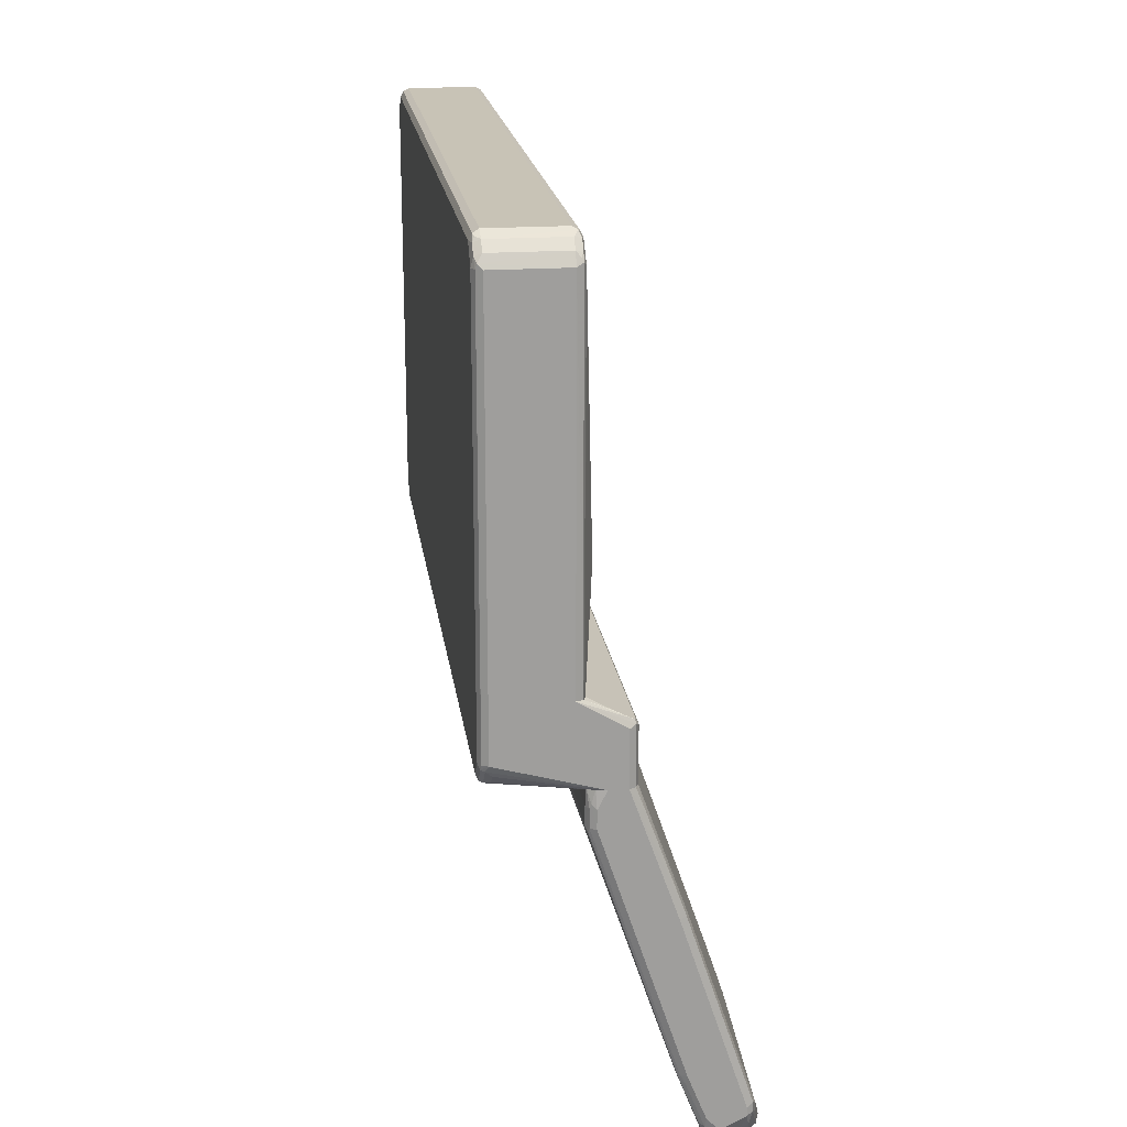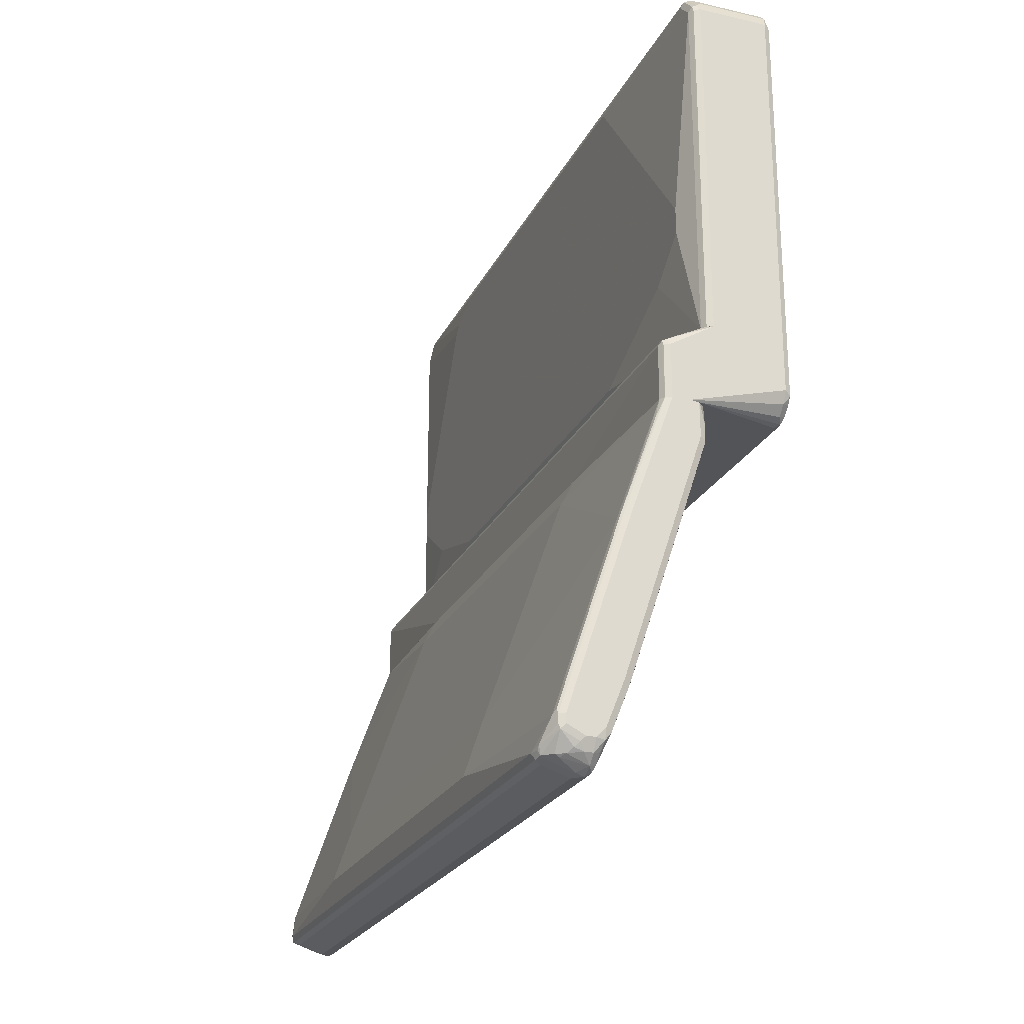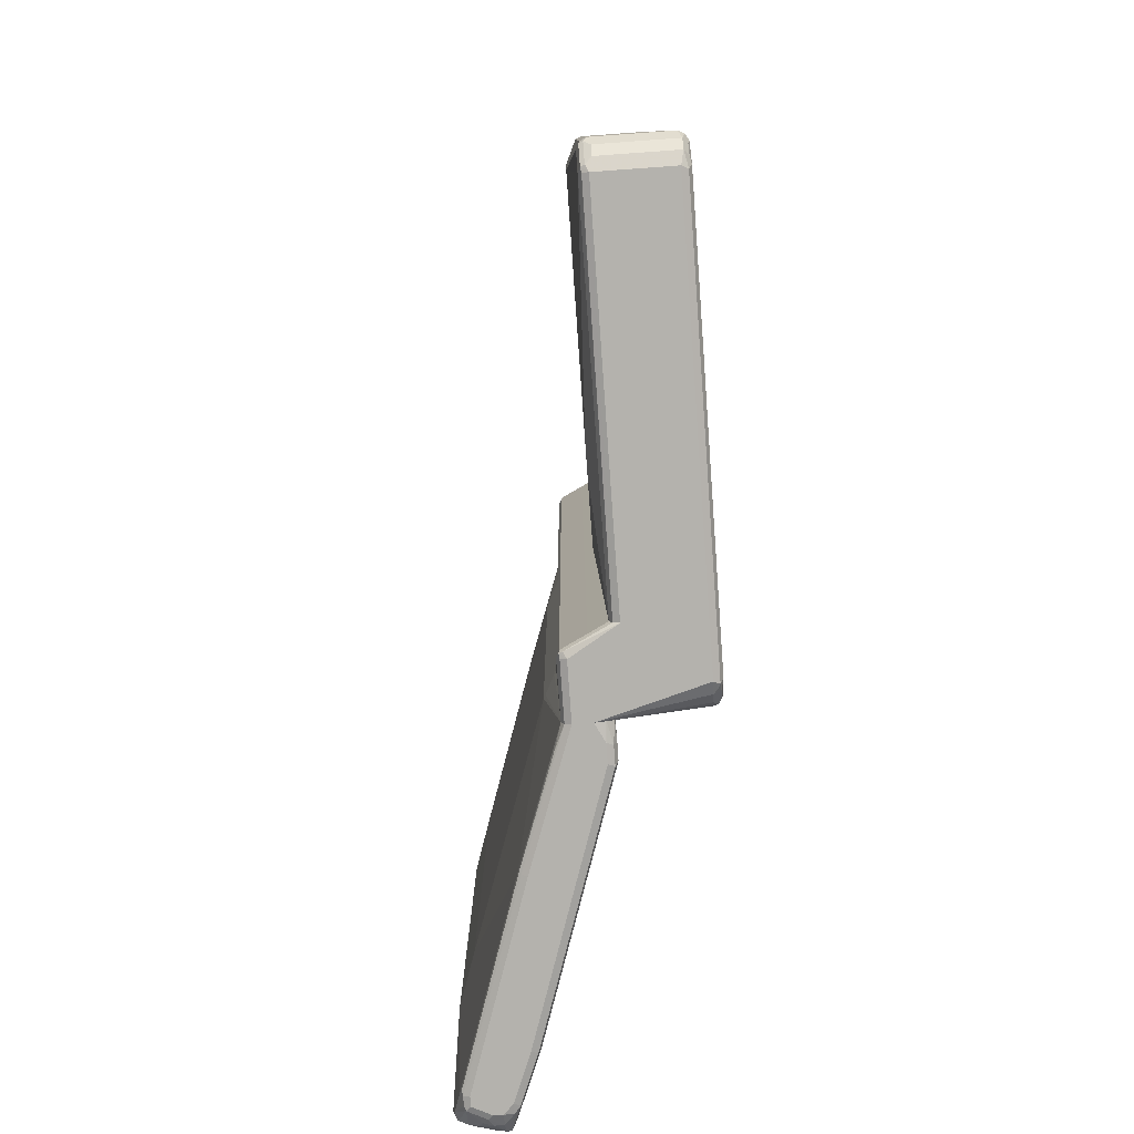
<metadata>
{"format":"obj","ext":"obj","renderer":"f3d","projection":"perspective","resolution":1024,"background":"white","views":[{"elev":19.4,"azim":172.4,"up":"+Z"},{"elev":-23.6,"azim":-20.7,"up":"+Z"},{"elev":-79.6,"azim":4.1,"up":"+Y"}]}
</metadata>
<code>
v -0.1359 0.6492 -0.6947
v -0.151 0.6341 -0.6947
v -0.1585 0.6569 -0.6871
v -0.1409 0.6694 -0.6846
v -0.1309 0.6593 -0.6896
v -0.1246 0.6569 -0.6871
v -0.1258 0.6492 -0.6896
v -0.1283 -0.6569 -0.6909
v -0.1359 -0.6492 -0.6947
v -0.1963 0.6341 -0.6795
v -0.151 -0.6341 -0.6947
v -0.2039 0.6569 -0.672
v -0.1888 0.672 -0.672
v -0.1309 0.6744 -0.6745
v -0.156 0.6845 -0.6695
v -0.1409 0.6845 -0.6695
v -0.1189 0.6909 -0.6493
v -0.1095 0.6871 -0.6418
v -0.07926 0.6871 -0.5663
v -0.1208 0.6492 -0.6795
v -0.1208 -0.6492 -0.6795
v -0.1258 -0.6492 -0.6896
v -0.1246 -0.6643 -0.6814
v -0.1359 -0.6694 -0.6846
v -0.151 -0.6511 -0.6909
v -0.2064 0.6291 -0.6745
v -0.1963 -0.6341 -0.6795
v -0.2114 0.6341 -0.6644
v -0.2089 0.6468 -0.6619
v -0.1963 0.6794 -0.6343
v -0.1913 0.6895 -0.6292
v -0.1888 0.6871 -0.6418
v -0.1862 0.6845 -0.6544
v -0.1737 0.6871 -0.6569
v -0.1686 0.682 -0.667
v -0.1309 0.6895 -0.6594
v -0.151 0.6947 -0.6493
v -0.1359 0.6947 -0.6493
v -0.1208 0.6947 -0.6343
v -0.0887 0.6909 -0.5738
v -0.07551 0.6794 -0.5587
v -0.08054 0.6895 -0.5587
v 0.01006 0.6895 -0.287
v 0.05663 0.6871 -0.1586
v 0.01509 0.6794 -0.287
v -0.03022 0.06038 -0.453
v -0.03022 -0.06038 -0.453
v -0.07551 -0.6794 -0.5587
v -0.1057 -0.6794 -0.6343
v -0.1246 -0.6794 -0.6663
v -0.1107 -0.6895 -0.6393
v -0.1132 -0.6871 -0.6455
v -0.1208 -0.6909 -0.6512
v -0.1737 -0.6758 -0.672
v -0.1812 -0.6662 -0.6758
v -0.1359 -0.6845 -0.6695
v -0.151 -0.6845 -0.6695
v -0.1963 -0.6511 -0.6758
v -0.2064 -0.6392 -0.6745
v -0.2114 0.3624 -0.6191
v -0.1963 0.6794 -0.6191
v -0.2114 -0.6341 -0.6644
v -0.1913 0.6895 -0.6141
v -0.1812 0.6947 -0.6343
v -0.09059 0.6947 -0.5587
v 0.04529 0.06038 -0.2416
v 0.04026 0.6895 -0.1963
v -0.01511 0.6947 -0.3323
v 0.04529 0.6947 -0.151
v 0.05535 0.6895 -0.151
v 0.05535 0.6895 -0.1209
v 0.06038 0.6794 -0.1209
v 0.06038 0.6794 -0.151
v 0.04529 0.6794 -0.1963
v 0.04529 -0.06038 -0.2416
v 0.01509 -0.6794 -0.287
v -0.08054 -0.6895 -0.5637
v -0.1208 -0.6947 -0.6343
v -0.1359 -0.6947 -0.6493
v -0.1888 -0.6681 -0.672
v -0.1661 -0.6851 -0.6644
v -0.1888 -0.6909 -0.6418
v -0.1585 -0.6909 -0.6569
v -0.2039 -0.6531 -0.672
v -0.2076 -0.6511 -0.6644
v -0.1812 0.3624 -0.5285
v -0.1359 0.6794 -0.4379
v -0.1661 0.6794 -0.5285
v -0.2114 -0.3473 -0.6191
v -0.2076 -0.6569 -0.6569
v -0.1963 -0.6794 -0.6191
v -0.1611 0.6895 -0.5235
v -0.1661 0.6947 -0.5738
v -0.1812 0.6947 -0.6191
v 0.04529 0.6947 -0.1209
v 0.05285 0.6909 -0.1133
v 0.05881 0.6794 -0.0914
v 0.06038 -0.6794 -0.1209
v 0.06038 -0.6794 -0.151
v 0.04529 -0.6794 -0.1963
v 0.01006 -0.6895 -0.292
v -0.09059 -0.6947 -0.5587
v -0.151 -0.6947 -0.6493
v -0.1812 -0.6947 -0.6343
v -0.1812 -0.6947 -0.6191
v -0.1913 -0.6895 -0.6191
v -0.1913 -0.6895 -0.6343
v -0.04531 0.3624 -0.1359
v -0.09059 0.6794 -0.302
v -0.1812 -0.3473 -0.5285
v -0.1309 0.6895 -0.4329
v -0.1661 -0.6794 -0.5285
v -0.1359 -0.6794 -0.4379
v -0.1925 -0.6871 -0.6116
v -0.1774 -0.6871 -0.5663
v -0.1359 0.6947 -0.4832
v 0.03018 0.6947 -0.0914
v 0.04628 0.691 -0.0914
v 0.04708 0.6907 -0.0914
v 0.05881 -0.6794 -0.0914
v 0.05535 -0.6895 -0.1259
v 0.05535 -0.6895 -0.1561
v 0.04026 -0.6895 -0.2014
v 0.04529 -0.6947 -0.151
v -0.01511 -0.6947 -0.3323
v -0.1661 -0.6947 -0.5738
v -0.1611 -0.6895 -0.5285
v -0.02519 0.3624 -0.09565
v -0.01511 0.6794 -0.0914
v -0.04531 -0.3473 -0.1359
v -0.04156 -0.3548 -0.1284
v -0.08556 0.6895 -0.297
v -0.09059 -0.6794 -0.302
v -0.07551 0.6947 -0.302
v -0.1321 -0.6871 -0.4304
v -2.069e-05 0.6947 -0.0914
v 0.05458 -0.6838 -0.0914
v 0.04769 -0.6906 -0.0914
v 0.04529 -0.6947 -0.1209
v -0.1359 -0.6947 -0.4832
v -0.1309 -0.6895 -0.4379
v -0.02306 0.3624 -0.0914
v -0.02519 -0.3473 -0.09565
v -0.01471 0.6803 -0.0914
v -0.02519 0.6895 -0.1309
v -0.01511 -0.6794 -0.0914
v -0.02644 -0.3548 -0.09819
v -0.02306 -0.3473 -0.0914
v -0.1019 -0.6871 -0.3398
v -0.08682 -0.6871 -0.2945
v -0.08556 -0.6895 -0.302
v -0.01008 0.6895 -0.0914
v 0.04628 -0.6911 -0.0914
v 0.03018 -0.6947 -0.0914
v -0.07551 -0.6947 -0.302
v -0.02644 -0.6871 -0.1284
v -0.01034 -0.6891 -0.0914
v -0.01008 -0.6895 -0.0914
v -0.0005528 -0.6944 -0.0914
v -2.069e-05 -0.6947 -0.0914
v 0.2114 -0.6794 0.04515
v 0.2113 -0.6798 0.04515
v 0.2114 -0.6794 -0.0453
v 0.2114 0.6794 0.04515
v 0.2064 -0.6895 -0.05033
v 0.2064 -0.6895 0.04515
v 0.2076 -0.6794 -0.06229
v 0.2114 -0.6643 -0.0604
v 0.2114 0.6794 -0.0453
v 0.2076 0.6871 -0.05285
v 0.2064 0.6895 0.04515
v 0.2039 -0.6871 -0.05662
v 0.1963 -0.6947 -0.0453
v 0.1963 -0.6947 0.04515
v 0.1963 -0.6845 -0.06543
v 0.2076 -0.6643 -0.07739
v 0.2114 -0.6492 -0.07549
v 0.2114 0.6643 -0.0604
v 0.2013 0.6895 -0.05536
v 0.1963 0.6947 -0.0453
v 0.2064 0.6895 -0.0453
v 0.2076 0.672 -0.06796
v 0.2063 0.6896 0.04515
v 0.03022 -0.6947 -0.0914
v 0.07553 -0.6947 0.04515
v 0.1963 -0.6694 -0.08053
v 0.2039 -0.6569 -0.08683
v 0.2064 -0.6492 -0.08557
v 0.2114 0.6492 -0.07549
v 0.2013 0.6593 -0.08557
v 0.1913 0.6845 -0.06543
v 0.03022 0.6947 -0.0914
v 0.1963 0.6947 0.04515
v 0.2076 0.6569 -0.08305
v 1.762e-05 -0.6947 -0.0914
v 0.04629 -0.6911 -0.0914
v 1.762e-05 -0.6947 -1.31e-06
v 0.06538 -0.6896 0.04515
v -0.005032 -0.6895 0.01006
v 0.1963 -0.6492 -0.0906
v 0.1963 0.6492 -0.0906
v 0.2064 0.6492 -0.08557
v 0.04631 0.691 -0.0914
v 0.1913 0.6694 -0.08053
v 1.762e-05 0.6947 -0.0914
v 0.07553 0.6947 0.04515
v -0.01006 -0.6895 -0.0914
v 0.04771 -0.6906 -0.0914
v -0.01132 -0.6871 0.007551
v -0.01006 -0.6895 -1.31e-06
v 0.06033 -0.6794 0.04515
v 0.03022 -0.6794 0.03019
v 0.02517 -0.6895 0.02517
v 0.0546 -0.6838 -0.0914
v 0.05884 -0.6794 -0.0914
v 0.05884 0.6794 -0.0914
v 0.04711 0.6907 -0.0914
v 1.762e-05 0.6947 -1.31e-06
v -0.0007857 0.6943 -0.0914
v 0.06403 0.6899 0.04515
v -0.01006 0.6895 0.005024
v -0.007533 0.6871 0.01132
v -0.01031 -0.6891 -0.0914
v -0.01508 -0.6794 -1.31e-06
v -0.01508 -0.6794 -0.0914
v 0.01888 -0.6871 0.02264
v 0.02015 -0.6794 0.02517
v -0.01006 -0.6794 0.01006
v -0.01006 0.6794 0.01006
v -0.01508 0.6794 -1.31e-06
v 0.06033 0.6794 0.04515
v 0.03022 0.6794 0.03019
v -0.01006 0.6895 -0.0914
v 0.02267 0.6871 0.02642
v -0.01469 0.6803 -0.0914
v -0.02305 -0.3473 -0.0914
v 0.02015 0.6794 0.02517
v -0.01508 0.6794 -0.0914
v -0.02305 0.3624 -0.0914
v 0.07552 0.6947 0.04515
v 0.1963 0.6947 0.04515
v 0.06402 0.6899 0.04515
v 0.07552 0.6947 0.6493
v 0.1963 0.6947 0.6493
v 0.2039 0.6909 0.6569
v 0.2063 0.6896 0.04515
v 0.06033 0.6794 0.04515
v 0.06041 0.6794 0.6493
v 0.06545 0.6895 0.6544
v 0.06797 0.6871 0.6607
v 0.07552 0.6845 0.6695
v 0.1963 0.6845 0.6695
v 0.2076 0.6813 0.6644
v 0.2064 0.6895 0.6493
v 0.2064 0.6895 0.04515
v 0.04532 0.3624 0.09061
v 0.04532 0.5285 0.1359
v 0.04532 0.6341 0.2115
v 0.04532 0.6341 0.2567
v 0.06033 -0.6794 0.04515
v 0.06041 0.6492 0.6795
v 0.06418 0.6643 0.6814
v 0.06418 0.6794 0.6663
v 0.04532 0.453 0.604
v 0.04532 0.4379 0.6191
v 0.07552 0.6694 0.6846
v 0.1963 0.6694 0.6846
v 0.2076 0.6662 0.6795
v 0.2114 0.6794 0.6493
v 0.2114 0.6796 0.04515
v 0.04532 -0.3473 0.09061
v 0.06537 -0.6896 0.04515
v 0.06041 -0.6794 0.6493
v 0.04532 -0.6341 0.2869
v 0.04532 -0.6341 0.2417
v 0.04532 -0.5587 0.1813
v 0.06545 0.6492 0.6896
v 0.04532 0.3624 0.6493
v 0.05539 0.3624 0.6695
v 0.06418 -0.6569 0.6871
v 0.06797 0.6569 0.6909
v 0.1963 0.6492 0.6946
v 0.2039 0.6607 0.6871
v 0.2064 0.6543 0.6896
v 0.2114 0.6492 0.6795
v 0.06545 -0.6895 0.6493
v 0.06418 -0.6871 0.6569
v 0.07552 -0.6947 0.04515
v 0.07552 -0.6947 0.6493
v 0.06041 -0.6492 0.6795
v 0.04532 -0.3473 0.6493
v 0.06545 -0.6492 0.6896
v 0.04909 -0.3548 0.6569
v 0.07048 -0.6744 0.6745
v 0.07048 -0.6593 0.6896
v 0.07552 -0.6492 0.6946
v 0.07552 0.6492 0.6946
v 0.1963 -0.6492 0.6946
v 0.2064 -0.6442 0.6896
v 0.2114 -0.6492 0.6795
v 0.07048 -0.6895 0.6594
v 0.1963 -0.6947 0.04515
v 0.08056 -0.6845 0.6695
v 0.1963 -0.6947 0.6493
v 0.08056 -0.6694 0.6846
v 0.2013 -0.6694 0.6846
v 0.2039 -0.6569 0.6871
v 0.2089 -0.6619 0.677
v 0.2089 -0.677 0.6619
v 0.2114 -0.6794 0.6493
v 0.2113 -0.6798 0.04515
v 0.2064 -0.6895 0.04515
v 0.2013 -0.6845 0.6695
v 0.2064 -0.6895 0.6443
v 0.2039 -0.6871 0.6569
f 1 2 3
f 1 3 4
f 1 4 5
f 1 5 6
f 1 6 7
f 1 7 8
f 1 8 9
f 1 9 11
f 1 11 2
f 2 10 12
f 2 12 3
f 2 11 27
f 2 27 10
f 3 12 13
f 3 13 4
f 4 14 5
f 4 13 15
f 4 15 16
f 4 16 36
f 4 36 14
f 5 14 17
f 5 17 6
f 6 17 18
f 6 18 19
f 6 19 20
f 6 20 21
f 6 21 22
f 6 22 7
f 7 22 8
f 8 22 23
f 8 23 24
f 8 24 9
f 9 24 25
f 9 25 11
f 10 26 12
f 10 27 59
f 10 59 26
f 11 25 58
f 11 58 27
f 12 26 28
f 12 28 29
f 12 29 30
f 12 30 31
f 12 31 32
f 12 32 33
f 12 33 13
f 13 33 34
f 13 34 35
f 13 35 15
f 14 36 17
f 15 35 34
f 15 34 37
f 15 37 38
f 15 38 16
f 16 38 36
f 17 36 38
f 17 38 39
f 17 39 40
f 17 40 19
f 17 19 18
f 19 41 20
f 19 40 42
f 19 42 43
f 19 43 44
f 19 44 45
f 19 45 41
f 20 41 46
f 20 46 47
f 20 47 21
f 21 47 48
f 21 48 49
f 21 49 23
f 21 23 22
f 23 50 56
f 23 56 24
f 23 49 51
f 23 51 52
f 23 52 53
f 23 53 50
f 24 54 55
f 24 55 25
f 24 56 57
f 24 57 54
f 25 55 58
f 26 59 62
f 26 62 28
f 27 58 59
f 28 60 61
f 28 61 29
f 28 62 89
f 28 89 60
f 29 61 30
f 30 61 63
f 30 63 31
f 31 63 94
f 31 94 64
f 31 64 32
f 32 64 33
f 33 64 34
f 34 64 37
f 37 64 94
f 37 94 93
f 37 93 116
f 37 116 134
f 37 134 136
f 37 136 117
f 37 117 95
f 37 95 69
f 37 69 68
f 37 68 65
f 37 65 39
f 37 39 38
f 39 65 40
f 40 65 42
f 41 45 66
f 41 66 46
f 42 65 43
f 43 67 44
f 43 65 68
f 43 68 69
f 43 69 67
f 44 67 70
f 44 70 71
f 44 71 72
f 44 72 73
f 44 73 74
f 44 74 45
f 45 74 66
f 46 66 75
f 46 75 47
f 47 75 48
f 48 76 101
f 48 101 77
f 48 77 51
f 48 51 49
f 48 75 76
f 50 53 56
f 51 77 102
f 51 102 78
f 51 78 53
f 51 53 52
f 53 78 79
f 53 79 56
f 54 80 55
f 54 57 81
f 54 81 82
f 54 82 80
f 55 80 84
f 55 84 58
f 56 79 83
f 56 83 57
f 57 83 81
f 58 84 59
f 59 84 85
f 59 85 62
f 60 86 87
f 60 87 88
f 60 88 61
f 60 89 110
f 60 110 86
f 61 88 92
f 61 92 63
f 62 85 90
f 62 90 91
f 62 91 89
f 63 92 116
f 63 116 93
f 63 93 94
f 66 74 73
f 66 73 99
f 66 99 75
f 67 69 70
f 69 95 96
f 69 96 70
f 70 96 71
f 71 96 97
f 71 97 72
f 72 97 120
f 72 120 98
f 72 98 99
f 72 99 73
f 75 99 100
f 75 100 76
f 76 100 123
f 76 123 101
f 77 101 102
f 78 102 125
f 78 125 124
f 78 124 139
f 78 139 154
f 78 154 160
f 78 160 155
f 78 155 140
f 78 140 126
f 78 126 105
f 78 105 104
f 78 104 103
f 78 103 79
f 79 103 83
f 80 82 84
f 81 83 82
f 82 83 104
f 82 104 105
f 82 105 106
f 82 106 107
f 82 107 90
f 82 90 84
f 83 103 104
f 84 90 85
f 86 108 109
f 86 109 87
f 86 110 130
f 86 130 108
f 87 109 132
f 87 132 111
f 87 111 92
f 87 92 88
f 89 91 112
f 89 112 113
f 89 113 110
f 90 107 114
f 90 114 91
f 91 114 115
f 91 115 112
f 92 111 134
f 92 134 116
f 95 117 118
f 95 118 119
f 95 119 96
f 96 119 97
f 97 119 118
f 97 118 117
f 97 117 136
f 97 136 152
f 97 152 144
f 97 144 129
f 97 129 142
f 97 142 148
f 97 148 146
f 97 146 157
f 97 157 158
f 97 158 159
f 97 159 160
f 97 160 154
f 97 154 153
f 97 153 138
f 97 138 137
f 97 137 120
f 98 120 121
f 98 121 122
f 98 122 99
f 99 122 123
f 99 123 100
f 101 123 124
f 101 124 125
f 101 125 102
f 105 126 106
f 106 127 115
f 106 115 114
f 106 114 107
f 106 126 140
f 106 140 127
f 108 128 129
f 108 129 109
f 108 130 131
f 108 131 128
f 109 129 132
f 110 113 133
f 110 133 130
f 111 132 134
f 112 115 135
f 112 135 113
f 113 135 133
f 115 127 135
f 120 137 121
f 121 137 138
f 121 138 139
f 121 139 124
f 121 124 122
f 122 124 123
f 127 141 135
f 127 140 155
f 127 155 141
f 128 142 129
f 128 131 143
f 128 143 148
f 128 148 142
f 129 144 145
f 129 145 132
f 130 133 146
f 130 146 131
f 131 146 147
f 131 147 148
f 131 148 143
f 132 145 136
f 132 136 134
f 133 135 149
f 133 149 150
f 133 150 146
f 135 141 151
f 135 151 149
f 136 145 152
f 138 153 139
f 139 153 154
f 141 155 151
f 144 152 145
f 146 148 147
f 146 150 156
f 146 156 157
f 149 151 150
f 150 151 158
f 150 158 156
f 151 159 158
f 151 155 159
f 155 160 159
f 156 158 157
f 161 162 163
f 161 163 168
f 161 168 177
f 161 177 189
f 161 189 178
f 161 178 169
f 161 169 164
f 161 164 171
f 161 171 183
f 161 183 193
f 161 193 206
f 161 206 220
f 161 220 231
f 161 231 211
f 161 211 198
f 161 198 185
f 161 185 174
f 161 174 166
f 161 166 162
f 162 165 163
f 162 166 165
f 163 167 176
f 163 176 168
f 163 165 167
f 164 169 170
f 164 170 171
f 165 172 167
f 165 166 174
f 165 174 173
f 165 173 172
f 167 172 175
f 167 175 186
f 167 186 176
f 168 176 177
f 169 178 182
f 169 182 170
f 170 179 180
f 170 180 181
f 170 181 171
f 170 182 190
f 170 190 179
f 171 181 183
f 172 173 175
f 173 174 185
f 173 185 197
f 173 197 195
f 173 195 184
f 173 184 175
f 175 184 186
f 176 186 187
f 176 187 188
f 176 188 177
f 177 188 202
f 177 202 189
f 178 189 194
f 178 194 182
f 179 190 204
f 179 204 191
f 179 191 192
f 179 192 180
f 180 192 205
f 180 205 218
f 180 218 206
f 180 206 193
f 180 193 183
f 180 183 181
f 182 194 190
f 184 195 207
f 184 207 223
f 184 223 225
f 184 225 236
f 184 236 239
f 184 239 238
f 184 238 235
f 184 235 233
f 184 233 219
f 184 219 205
f 184 205 192
f 184 192 203
f 184 203 217
f 184 217 216
f 184 216 215
f 184 215 214
f 184 214 208
f 184 208 196
f 184 196 186
f 185 198 199
f 185 199 197
f 186 196 187
f 187 196 200
f 187 200 201
f 187 201 202
f 187 202 188
f 189 202 194
f 190 203 204
f 190 194 201
f 190 201 203
f 191 204 192
f 192 204 203
f 194 202 201
f 195 197 210
f 195 210 207
f 196 208 200
f 197 199 209
f 197 209 210
f 198 211 212
f 198 212 213
f 198 213 199
f 199 213 209
f 200 208 214
f 200 214 215
f 200 215 216
f 200 216 201
f 201 216 217
f 201 217 203
f 205 219 218
f 206 218 221
f 206 221 222
f 206 222 220
f 207 210 223
f 209 224 225
f 209 225 223
f 209 223 210
f 209 213 226
f 209 226 227
f 209 227 228
f 209 228 229
f 209 229 230
f 209 230 224
f 211 231 232
f 211 232 212
f 212 227 226
f 212 226 213
f 212 232 237
f 212 237 227
f 218 219 221
f 219 233 221
f 220 222 234
f 220 234 231
f 221 235 230
f 221 230 222
f 221 233 235
f 222 230 229
f 222 229 237
f 222 237 234
f 224 236 225
f 224 230 239
f 224 239 236
f 227 237 229
f 227 229 228
f 230 235 238
f 230 238 239
f 231 234 232
f 232 234 237
f 240 241 246
f 240 246 255
f 240 255 270
f 240 270 164
f 240 164 161
f 240 161 311
f 240 311 312
f 240 312 302
f 240 302 288
f 240 288 272
f 240 272 260
f 240 260 247
f 240 247 242
f 240 242 243
f 240 243 244
f 240 244 241
f 241 244 245
f 241 245 246
f 242 247 248
f 242 248 249
f 242 249 243
f 243 249 250
f 243 250 251
f 243 251 245
f 243 245 244
f 245 251 252
f 245 252 253
f 245 253 254
f 245 254 246
f 246 254 255
f 247 256 257
f 247 257 258
f 247 258 259
f 247 259 248
f 247 260 271
f 247 271 256
f 248 261 262
f 248 262 263
f 248 263 249
f 248 259 264
f 248 264 265
f 248 265 261
f 249 263 250
f 250 263 251
f 251 263 262
f 251 262 266
f 251 266 267
f 251 267 252
f 252 267 268
f 252 268 253
f 253 268 269
f 253 269 254
f 254 270 255
f 254 269 270
f 256 271 276
f 256 276 275
f 256 275 274
f 256 274 291
f 256 291 278
f 256 278 265
f 256 265 264
f 256 264 259
f 256 259 258
f 256 258 257
f 260 272 273
f 260 273 274
f 260 274 275
f 260 275 276
f 260 276 271
f 261 277 262
f 261 265 278
f 261 278 279
f 261 279 280
f 261 280 277
f 262 277 281
f 262 281 266
f 266 281 267
f 267 281 282
f 267 282 283
f 267 283 268
f 268 283 284
f 268 284 285
f 268 285 269
f 269 164 270
f 269 285 300
f 269 300 310
f 269 310 161
f 269 161 164
f 272 286 287
f 272 287 273
f 272 288 289
f 272 289 286
f 273 287 280
f 273 280 290
f 273 290 291
f 273 291 274
f 277 280 292
f 277 292 281
f 278 291 293
f 278 293 279
f 279 293 280
f 280 293 291
f 280 291 290
f 280 287 294
f 280 294 295
f 280 295 296
f 280 296 292
f 281 297 282
f 281 292 296
f 281 296 297
f 282 284 283
f 282 297 296
f 282 296 298
f 282 298 299
f 282 299 284
f 284 299 300
f 284 300 285
f 286 289 287
f 287 289 301
f 287 301 294
f 288 302 304
f 288 304 289
f 289 303 301
f 289 304 313
f 289 313 303
f 294 301 303
f 294 303 305
f 294 305 295
f 295 305 306
f 295 306 298
f 295 298 296
f 298 306 307
f 298 307 299
f 299 307 300
f 300 307 308
f 300 308 309
f 300 309 310
f 161 310 311
f 302 312 314
f 302 314 304
f 303 313 306
f 303 306 305
f 304 314 315
f 304 315 313
f 306 313 309
f 306 309 308
f 306 308 307
f 309 313 315
f 309 315 314
f 309 314 310
f 310 314 311
f 311 314 312

</code>
